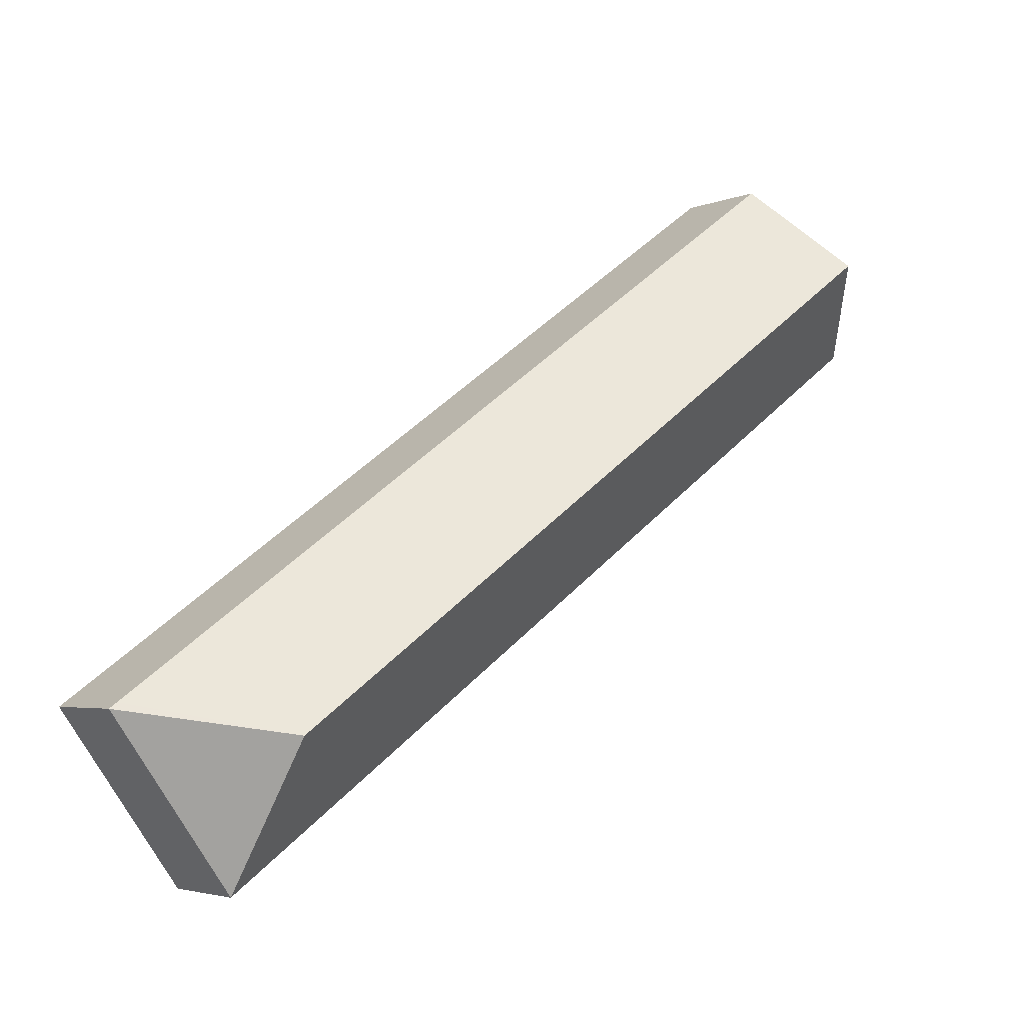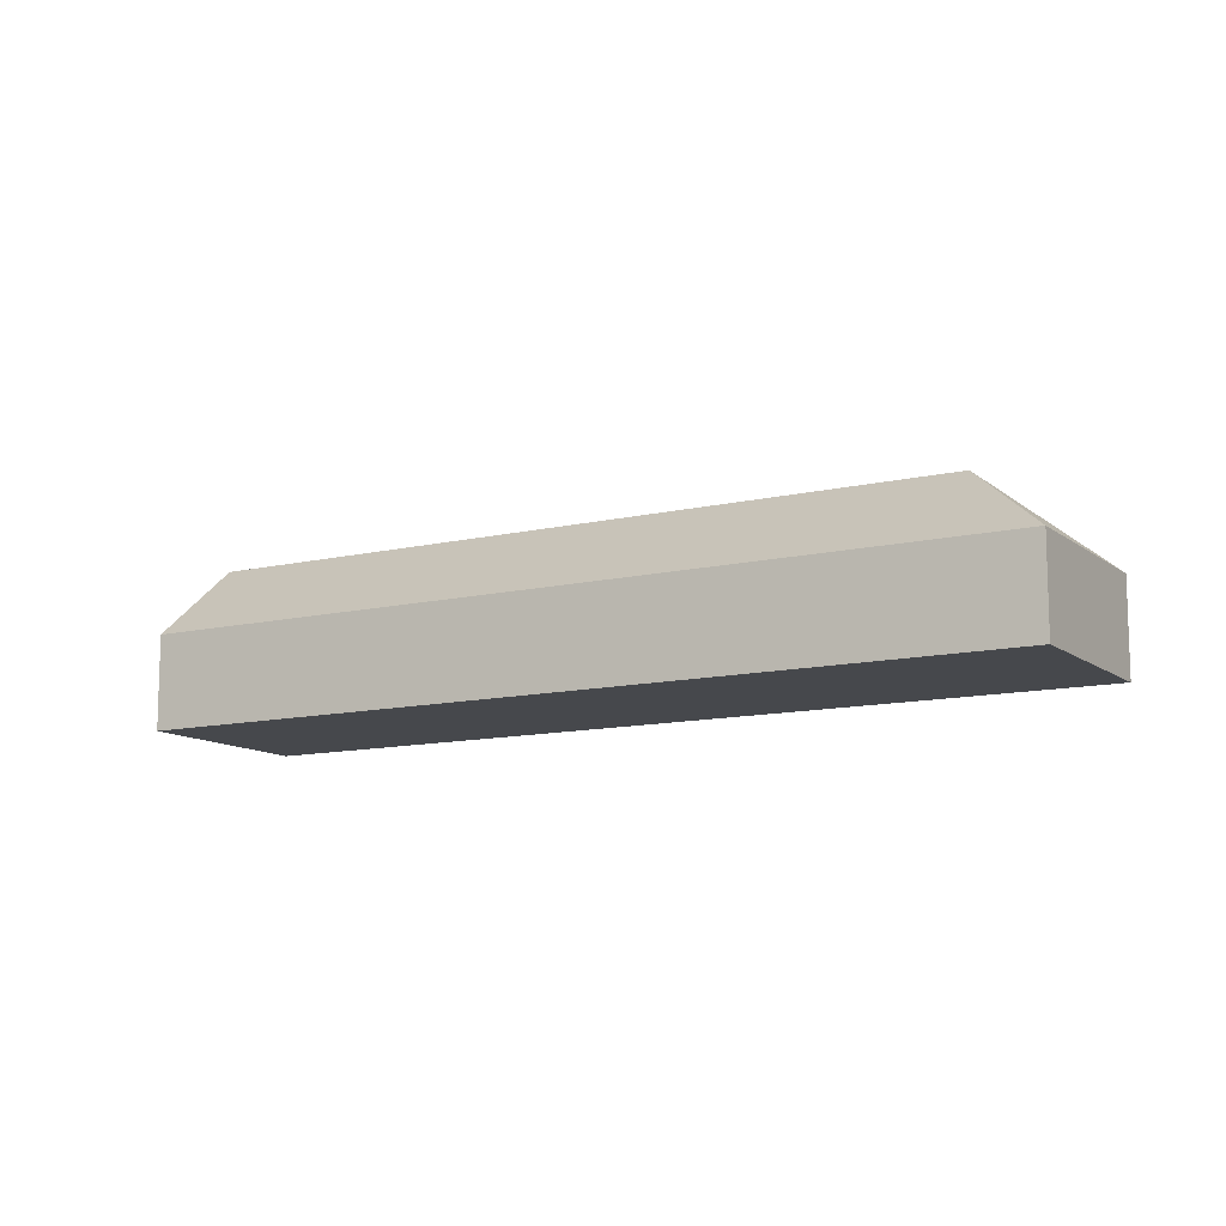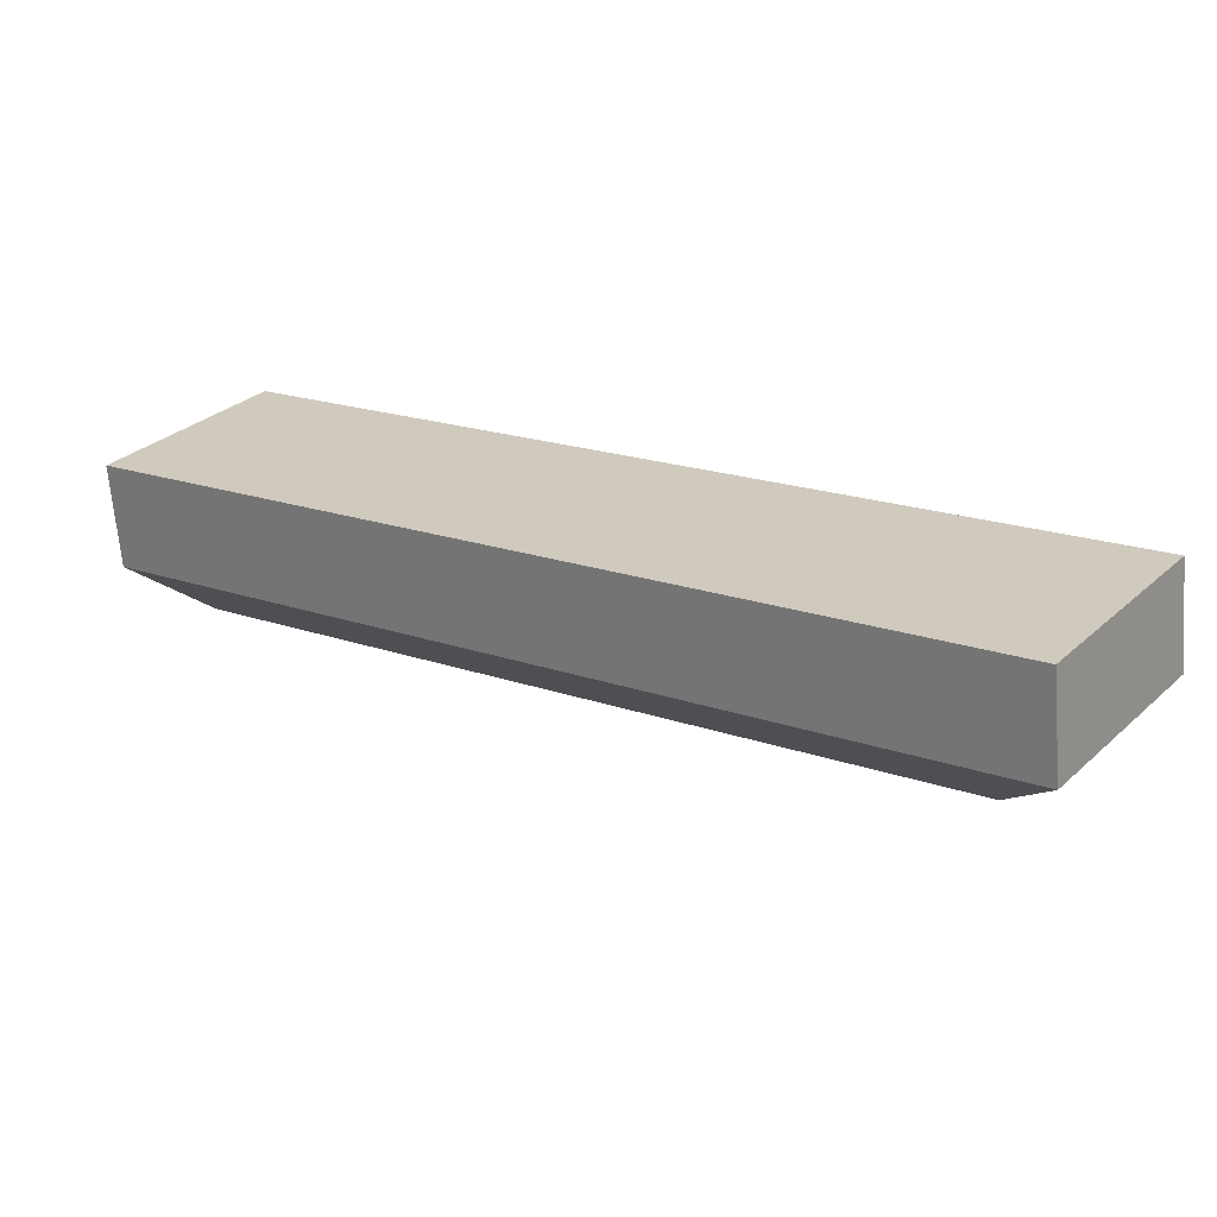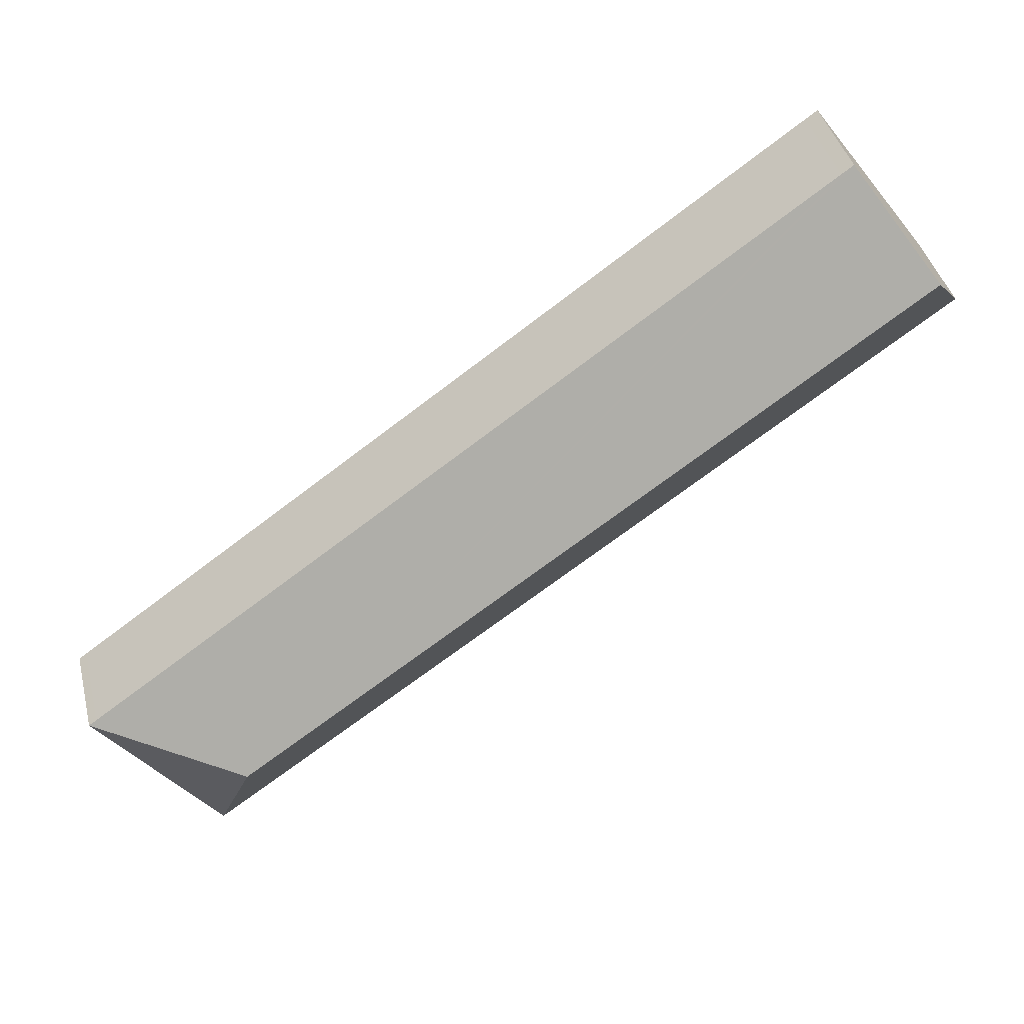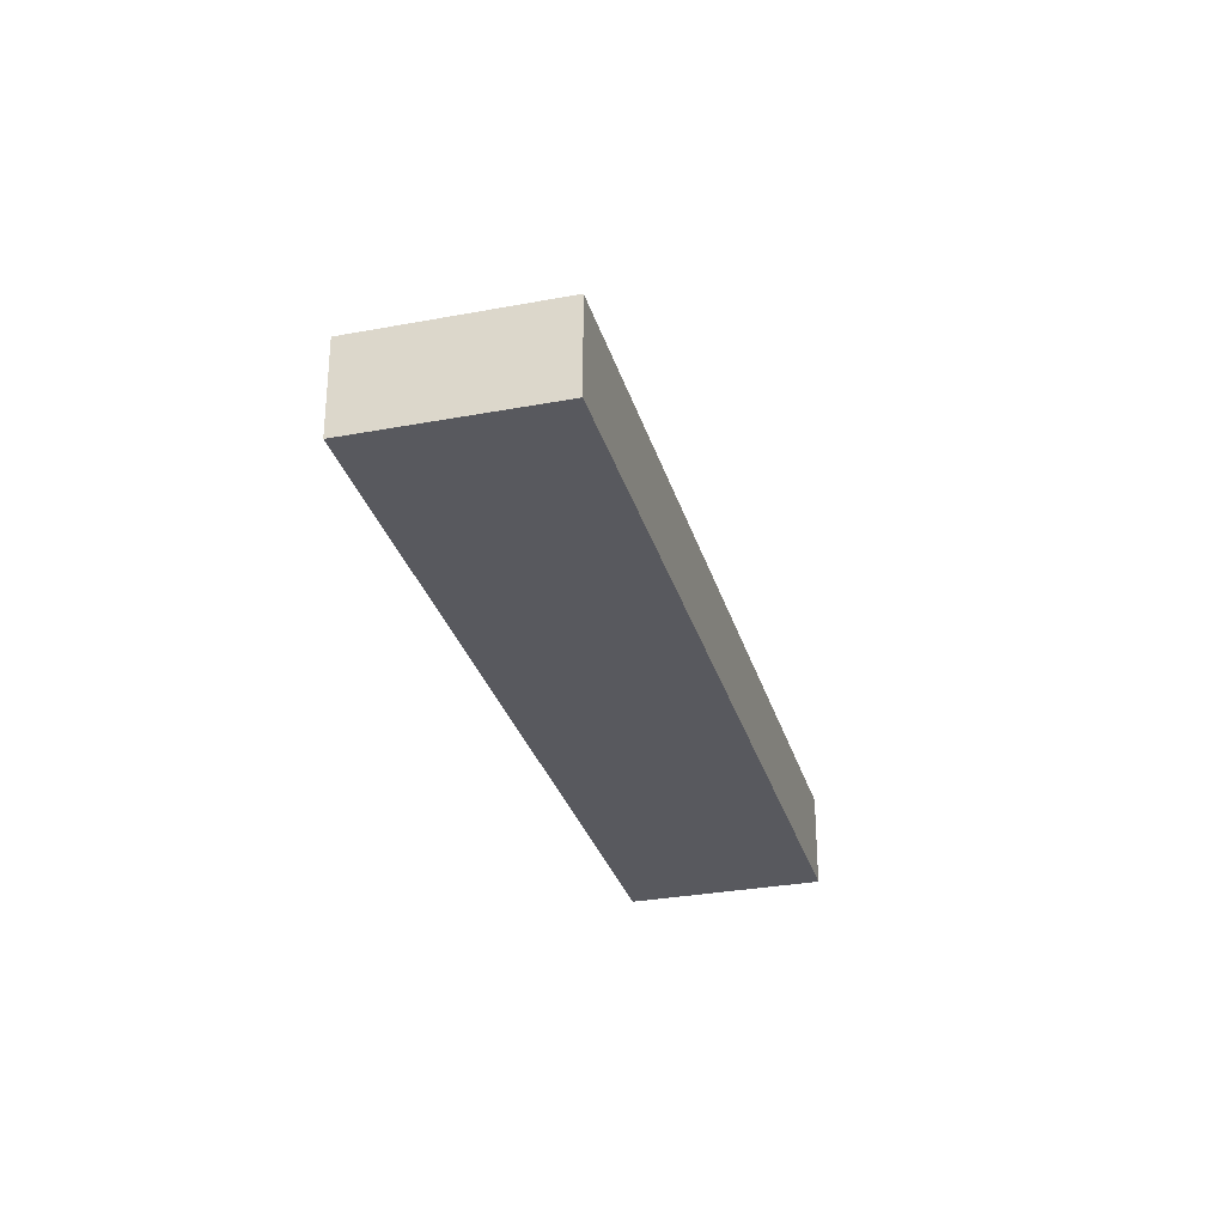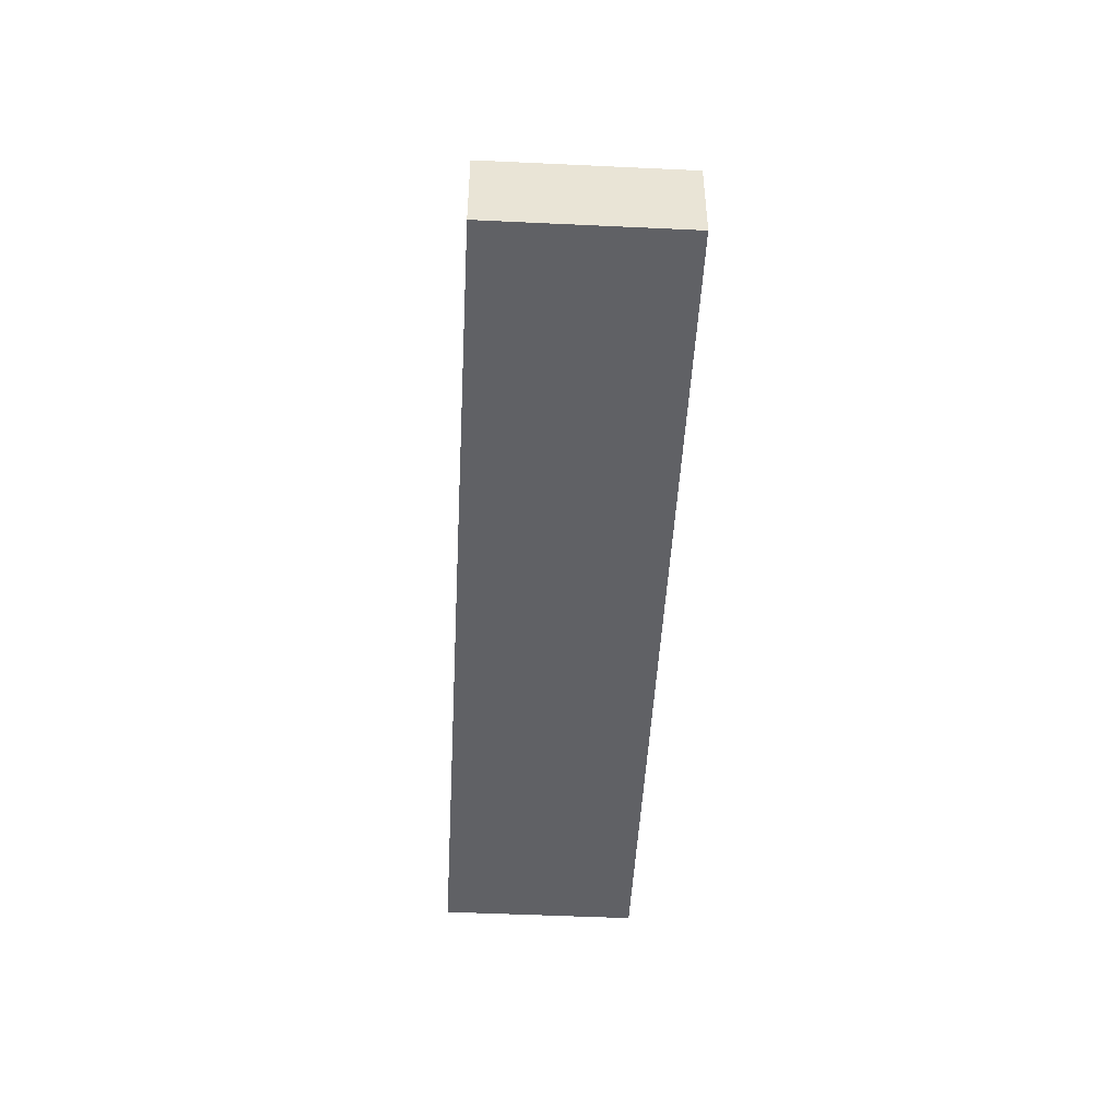
<metadata>
{"format":"obj","ext":"obj","renderer":"f3d","projection":"perspective","resolution":1024,"background":"white","views":[{"elev":-3.7,"azim":143.2,"up":"+Z"},{"elev":-11.5,"azim":65.7,"up":"+Y"},{"elev":-65.9,"azim":4.7,"up":"+Z"},{"elev":41.0,"azim":166.2,"up":"+Z"},{"elev":-30.3,"azim":141.0,"up":"+Y"},{"elev":-48.5,"azim":122.7,"up":"+Y"}]}
</metadata>
<code>
v  0.141 3.46 0.197
v  2.974 3.264 -2.138
v  0 3.264 1.999e-16
v  25.15 3.264 -18.07
v  24.36 6.073 -13.24
v  2.021 6.073 2.811
v  4.042 3.264 5.622
v  4.423 3.264 5.348
v  28.93 3.264 -12.27
v  29.19 3.264 -12.45
v  0 0 0
v  0.141 -1.206e-17 0.197
v  2.021 -1.721e-16 2.811
v  4.042 -3.442e-16 5.622
v  4.423 -3.275e-16 5.348
v  28.93 7.511e-16 -12.27
v  29.19 7.625e-16 -12.45
v  25.15 1.107e-15 -18.07
v  2.974 1.309e-16 -2.138
g defaultobject
f 1 2 3
f 2 1 4
f 4 1 5
f 5 1 6
f 7 5 6
f 5 7 8
f 5 8 9
f 5 9 10
f 5 10 4
f 11 1 3
f 1 11 6
f 6 11 7
f 7 11 12
f 7 12 13
f 7 13 14
f 14 8 7
f 8 14 15
f 8 15 9
f 9 15 16
f 9 16 10
f 10 16 17
f 17 4 10
f 4 17 18
f 18 2 4
f 2 18 19
f 2 19 3
f 3 19 11
f 16 18 17
f 18 16 15
f 18 15 19
f 19 15 11
f 11 15 14
f 11 14 13
f 11 13 12

</code>
